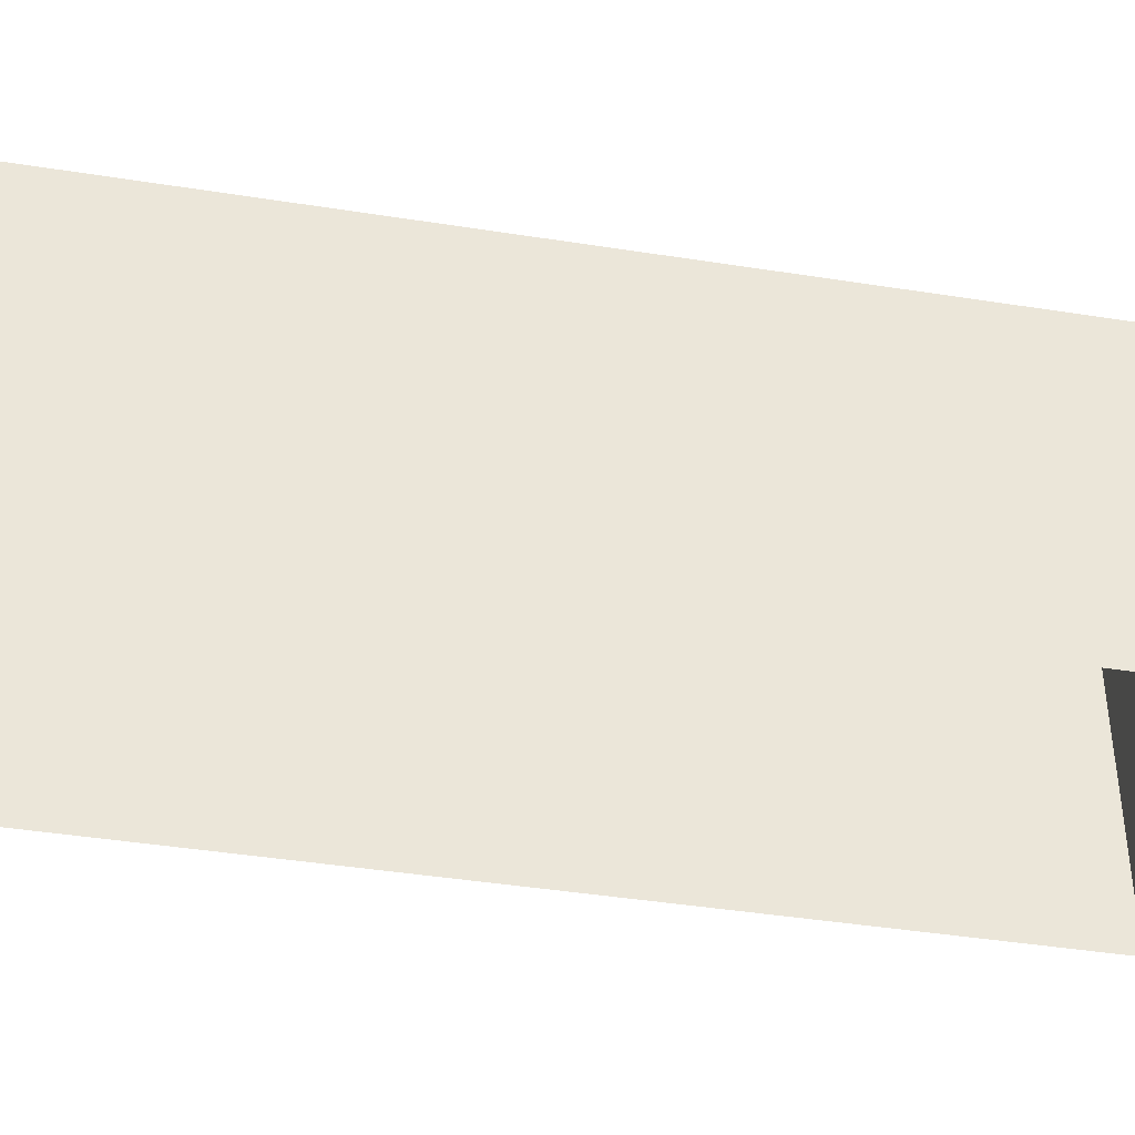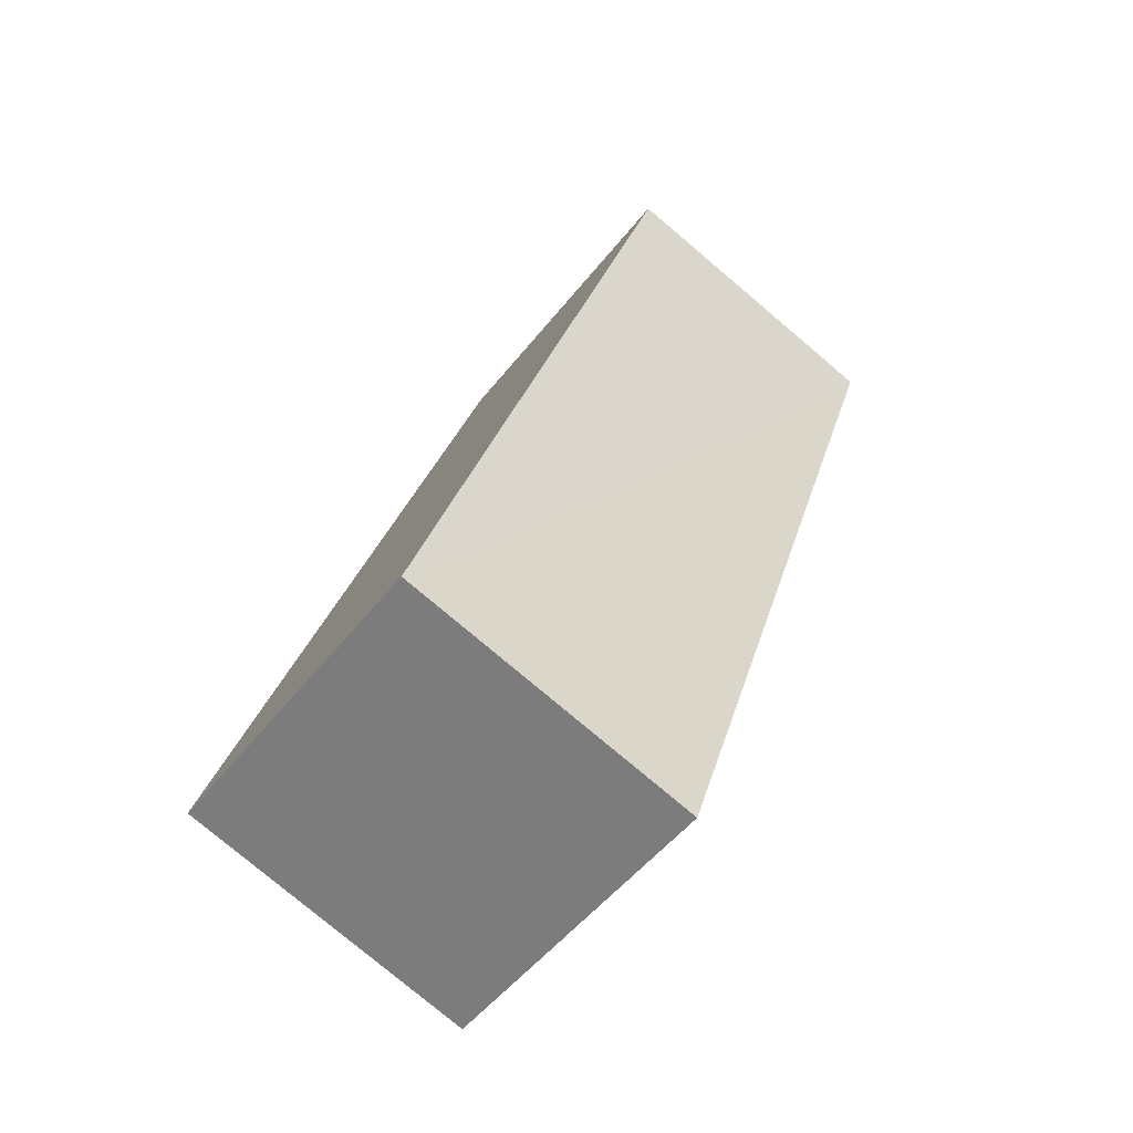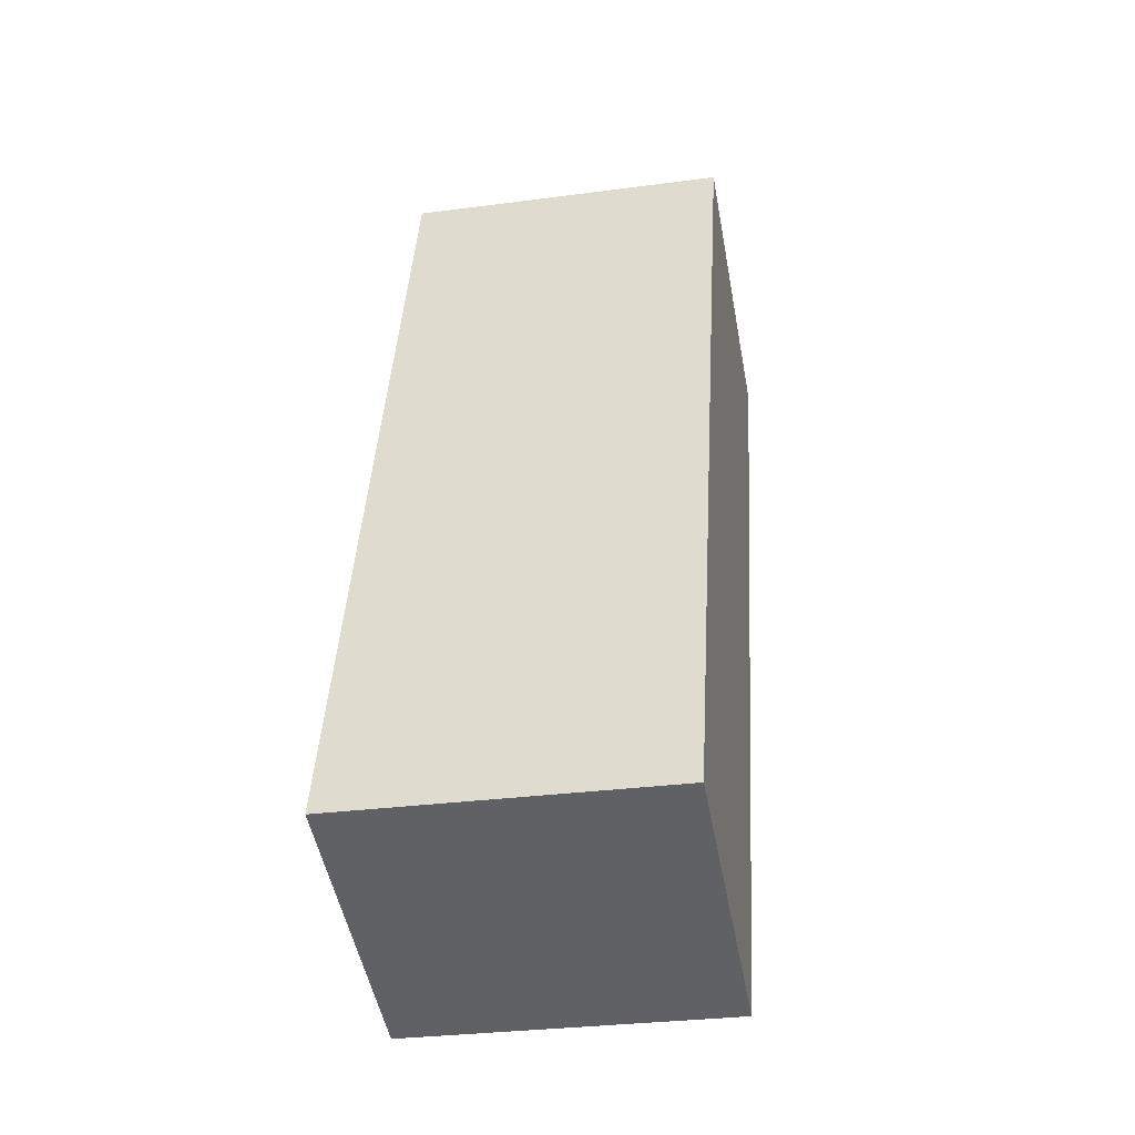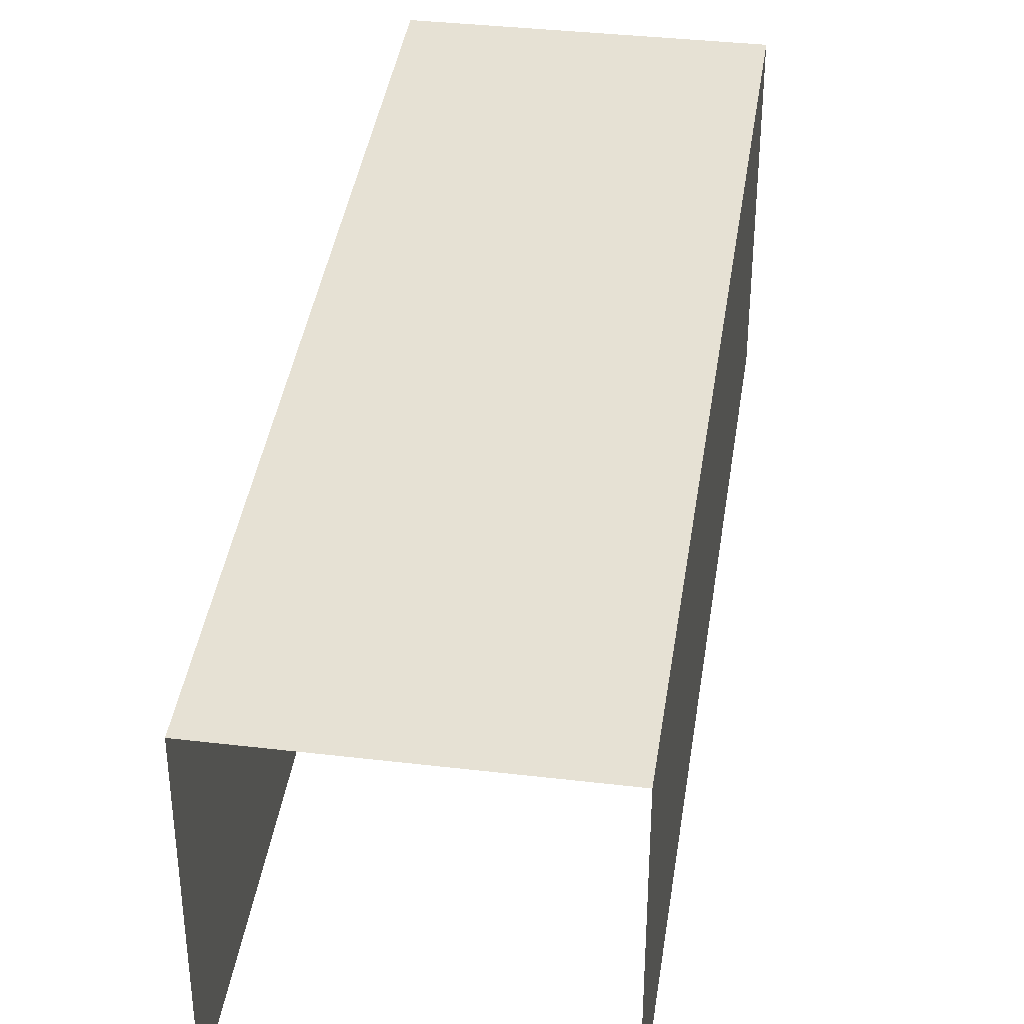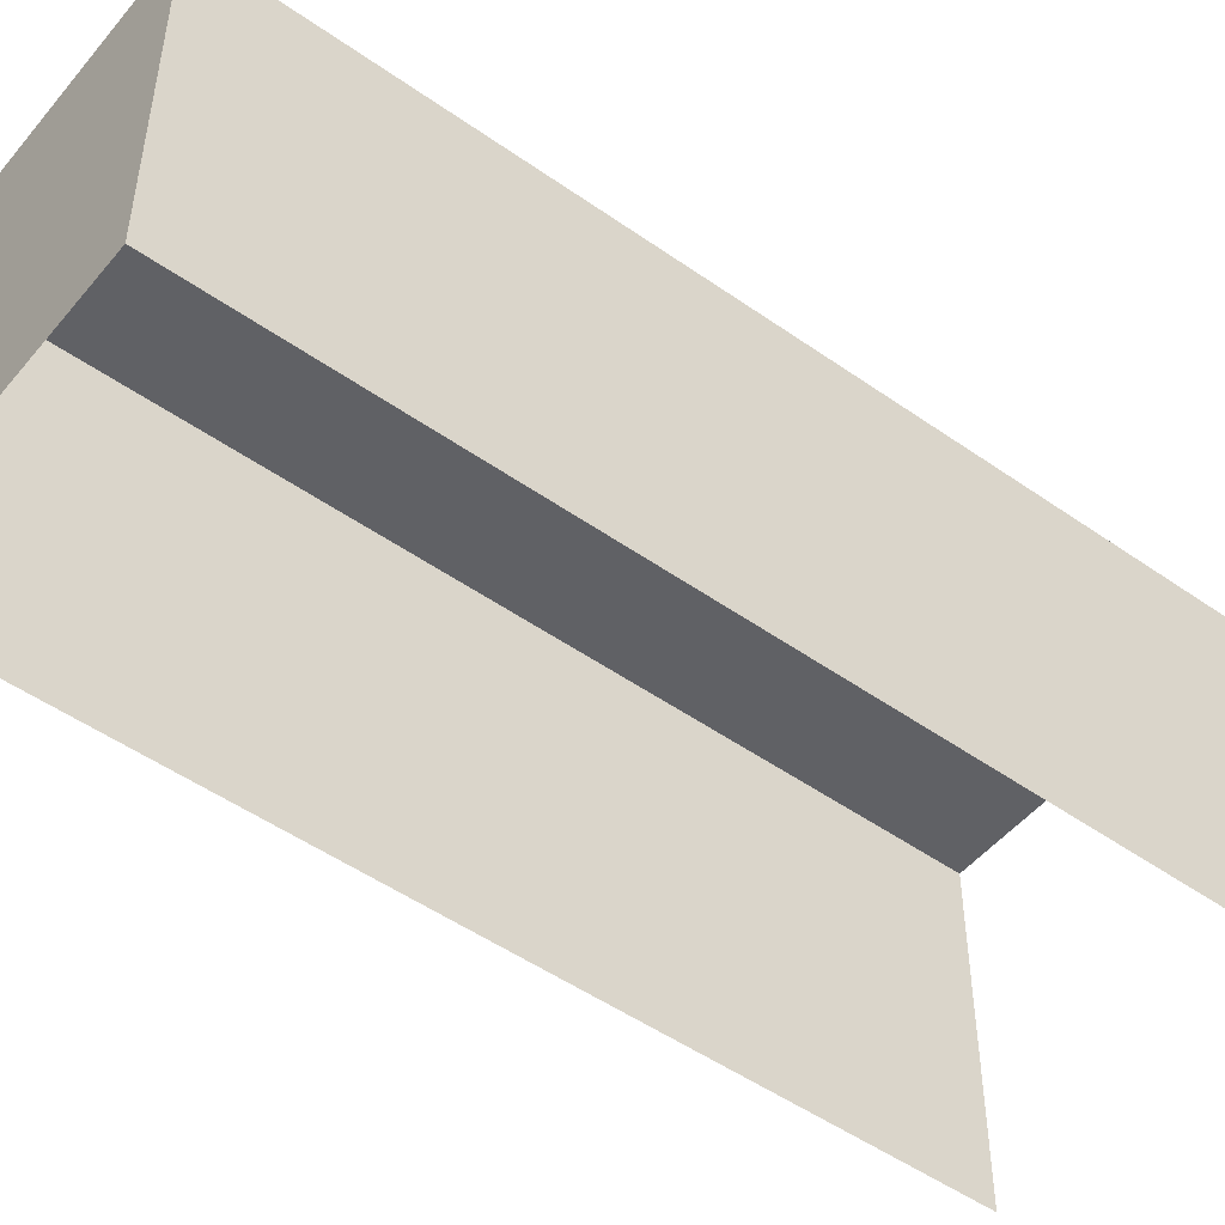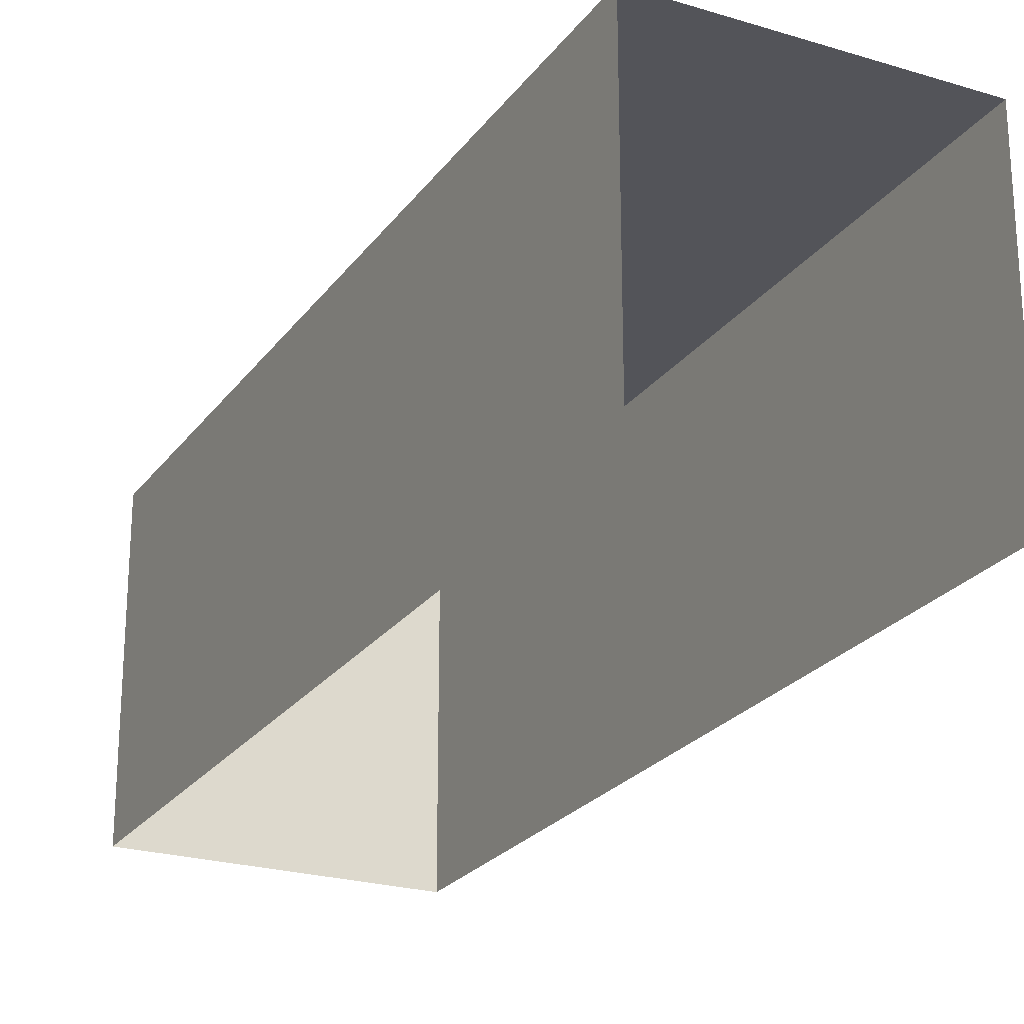
<metadata>
{"format":"obj","ext":"obj","renderer":"f3d","projection":"perspective","resolution":1024,"background":"white","views":[{"elev":-41.4,"azim":-118.8,"up":"+Z"},{"elev":-50.8,"azim":-36.7,"up":"+Y"},{"elev":-30.6,"azim":-79.2,"up":"+Y"},{"elev":39.3,"azim":170.3,"up":"+Z"},{"elev":-49.9,"azim":34.3,"up":"+Z"},{"elev":-23.9,"azim":135.2,"up":"+Z"}]}
</metadata>
<code>
v -2.211e+05 -1.251e+05 26.14
v -2.211e+05 -1.251e+05 26.14
v -2.211e+05 -1.251e+05 26.14
v -2.211e+05 -1.251e+05 26.14
v -2.211e+05 -1.251e+05 30.39
v -2.211e+05 -1.251e+05 30.39
v -2.211e+05 -1.251e+05 30.39
v -2.211e+05 -1.251e+05 30.39
f 1 2 3
f 1 4 2
f 5 2 4
f 8 5 4
f 5 6 7
f 5 8 6
f 6 4 1
f 6 8 4
f 6 1 3
f 7 6 3
f 5 3 2
f 5 7 3

</code>
